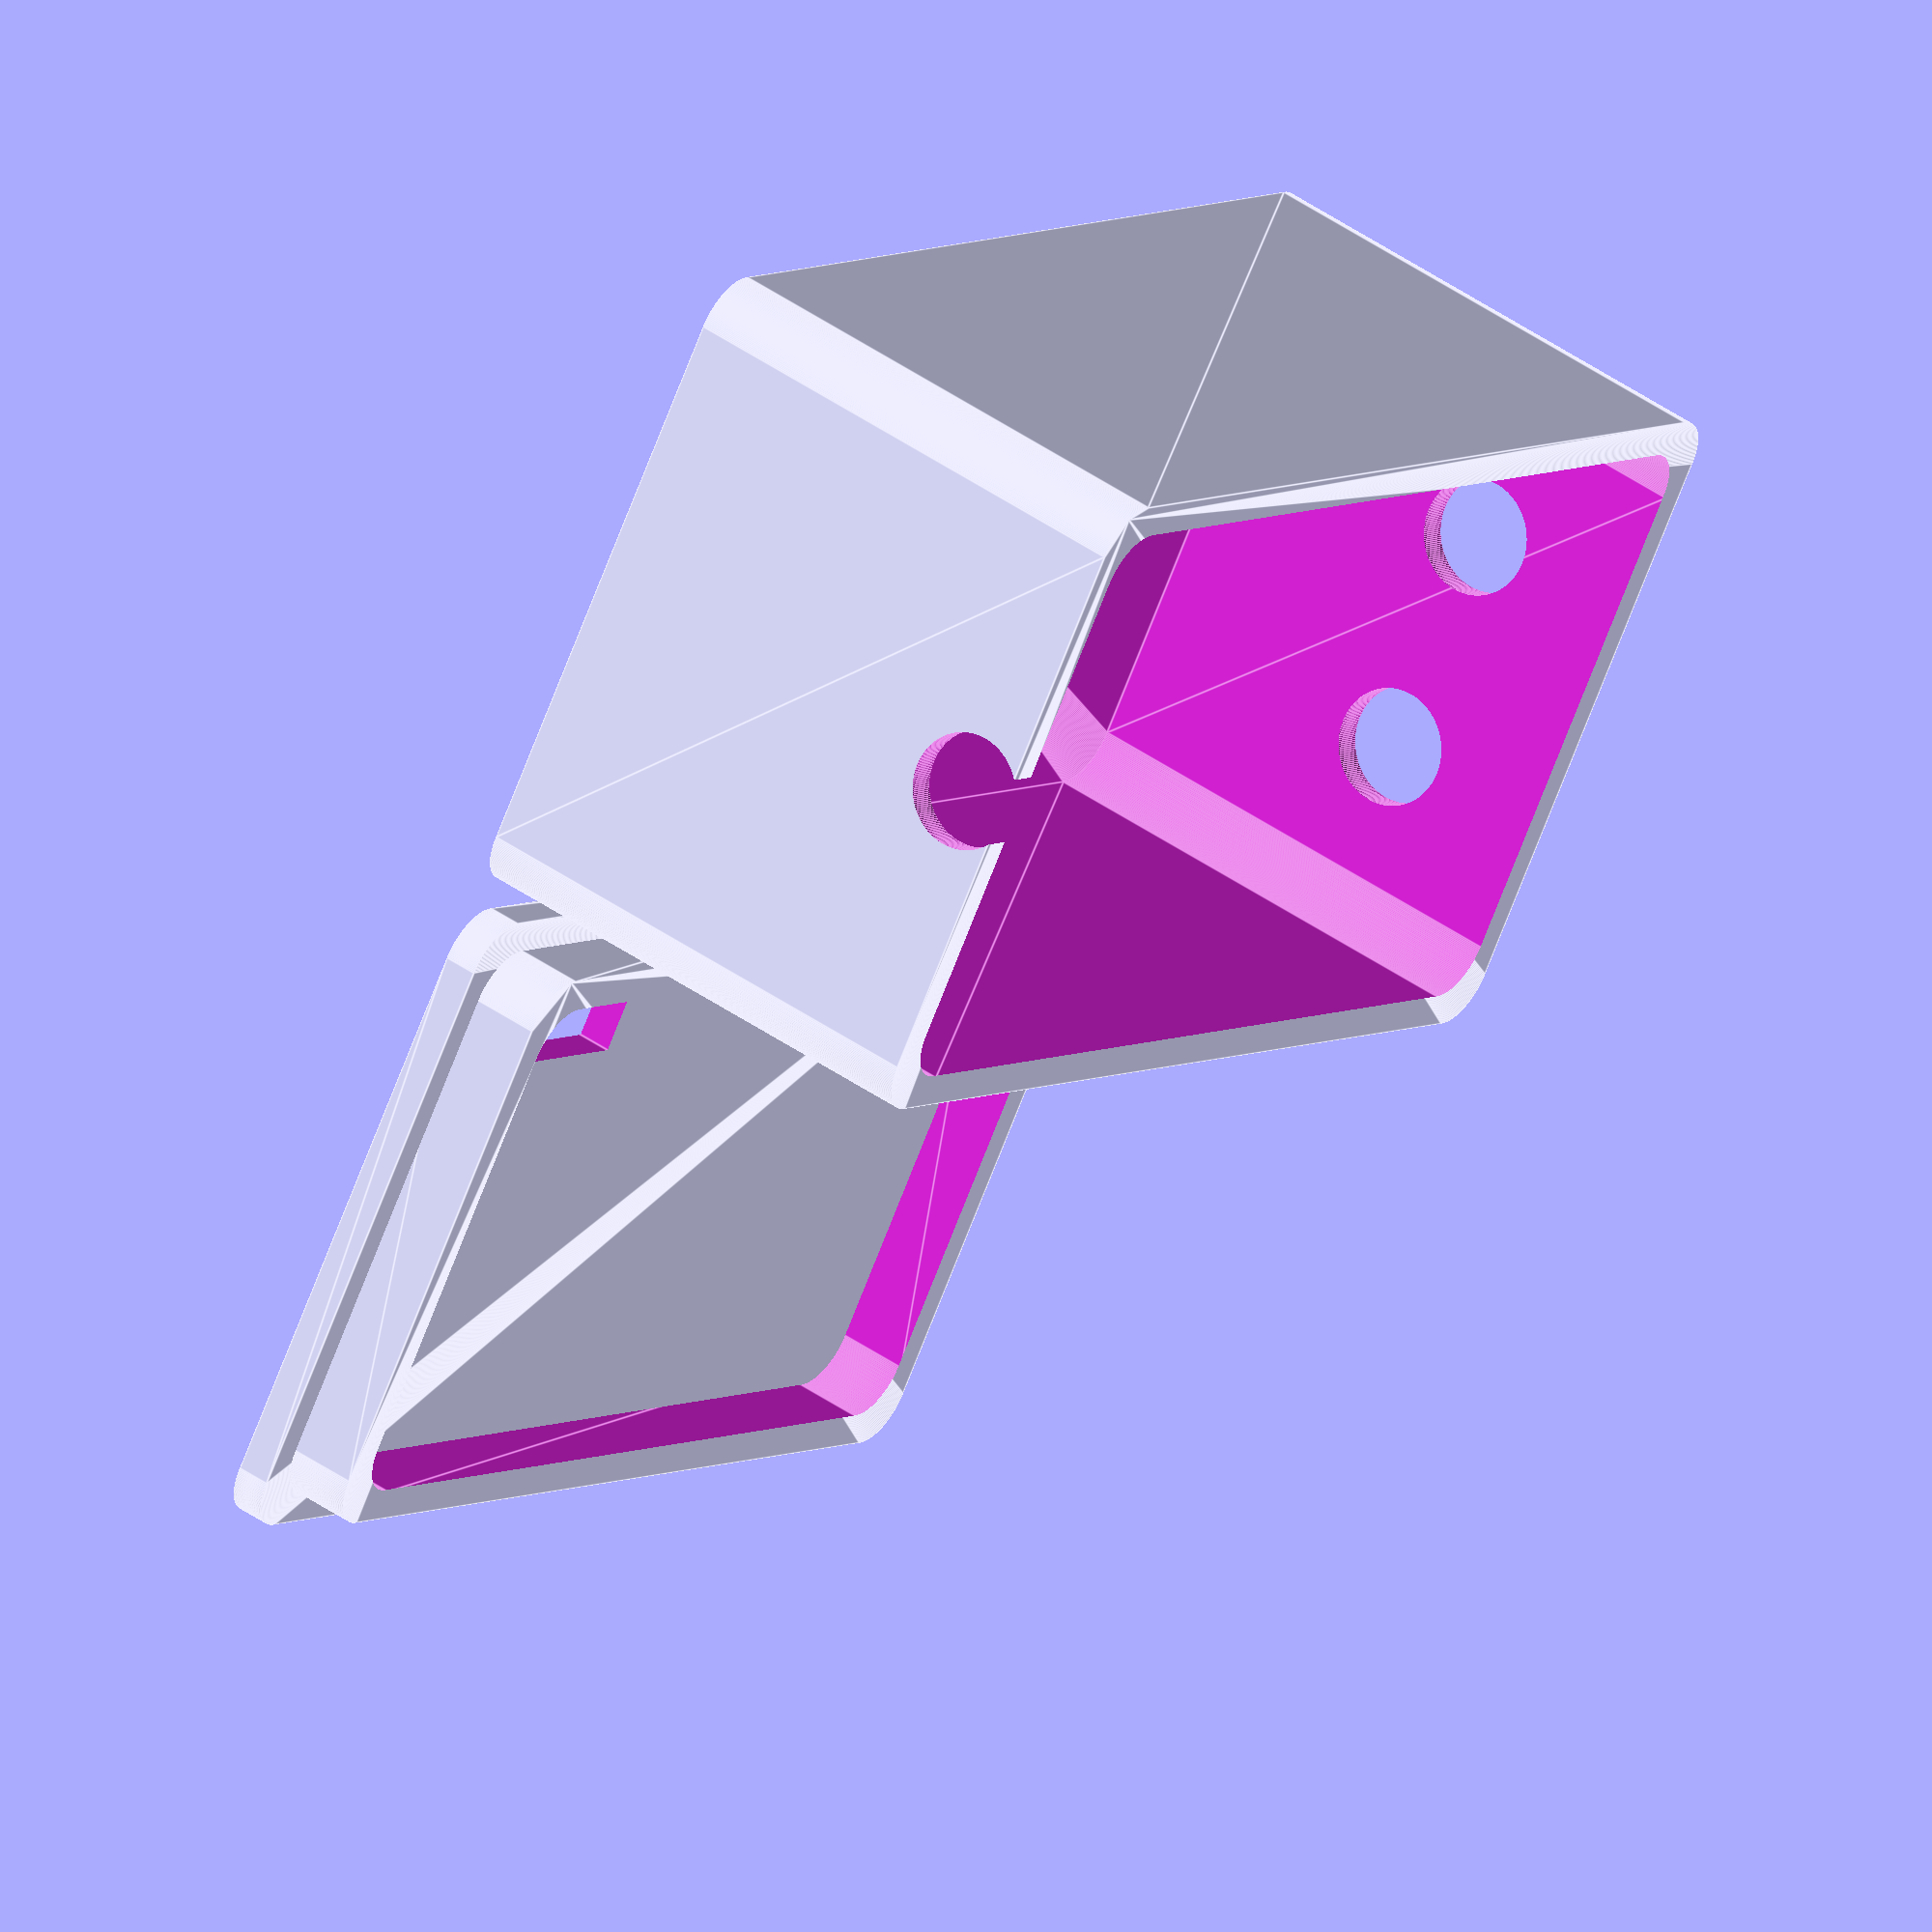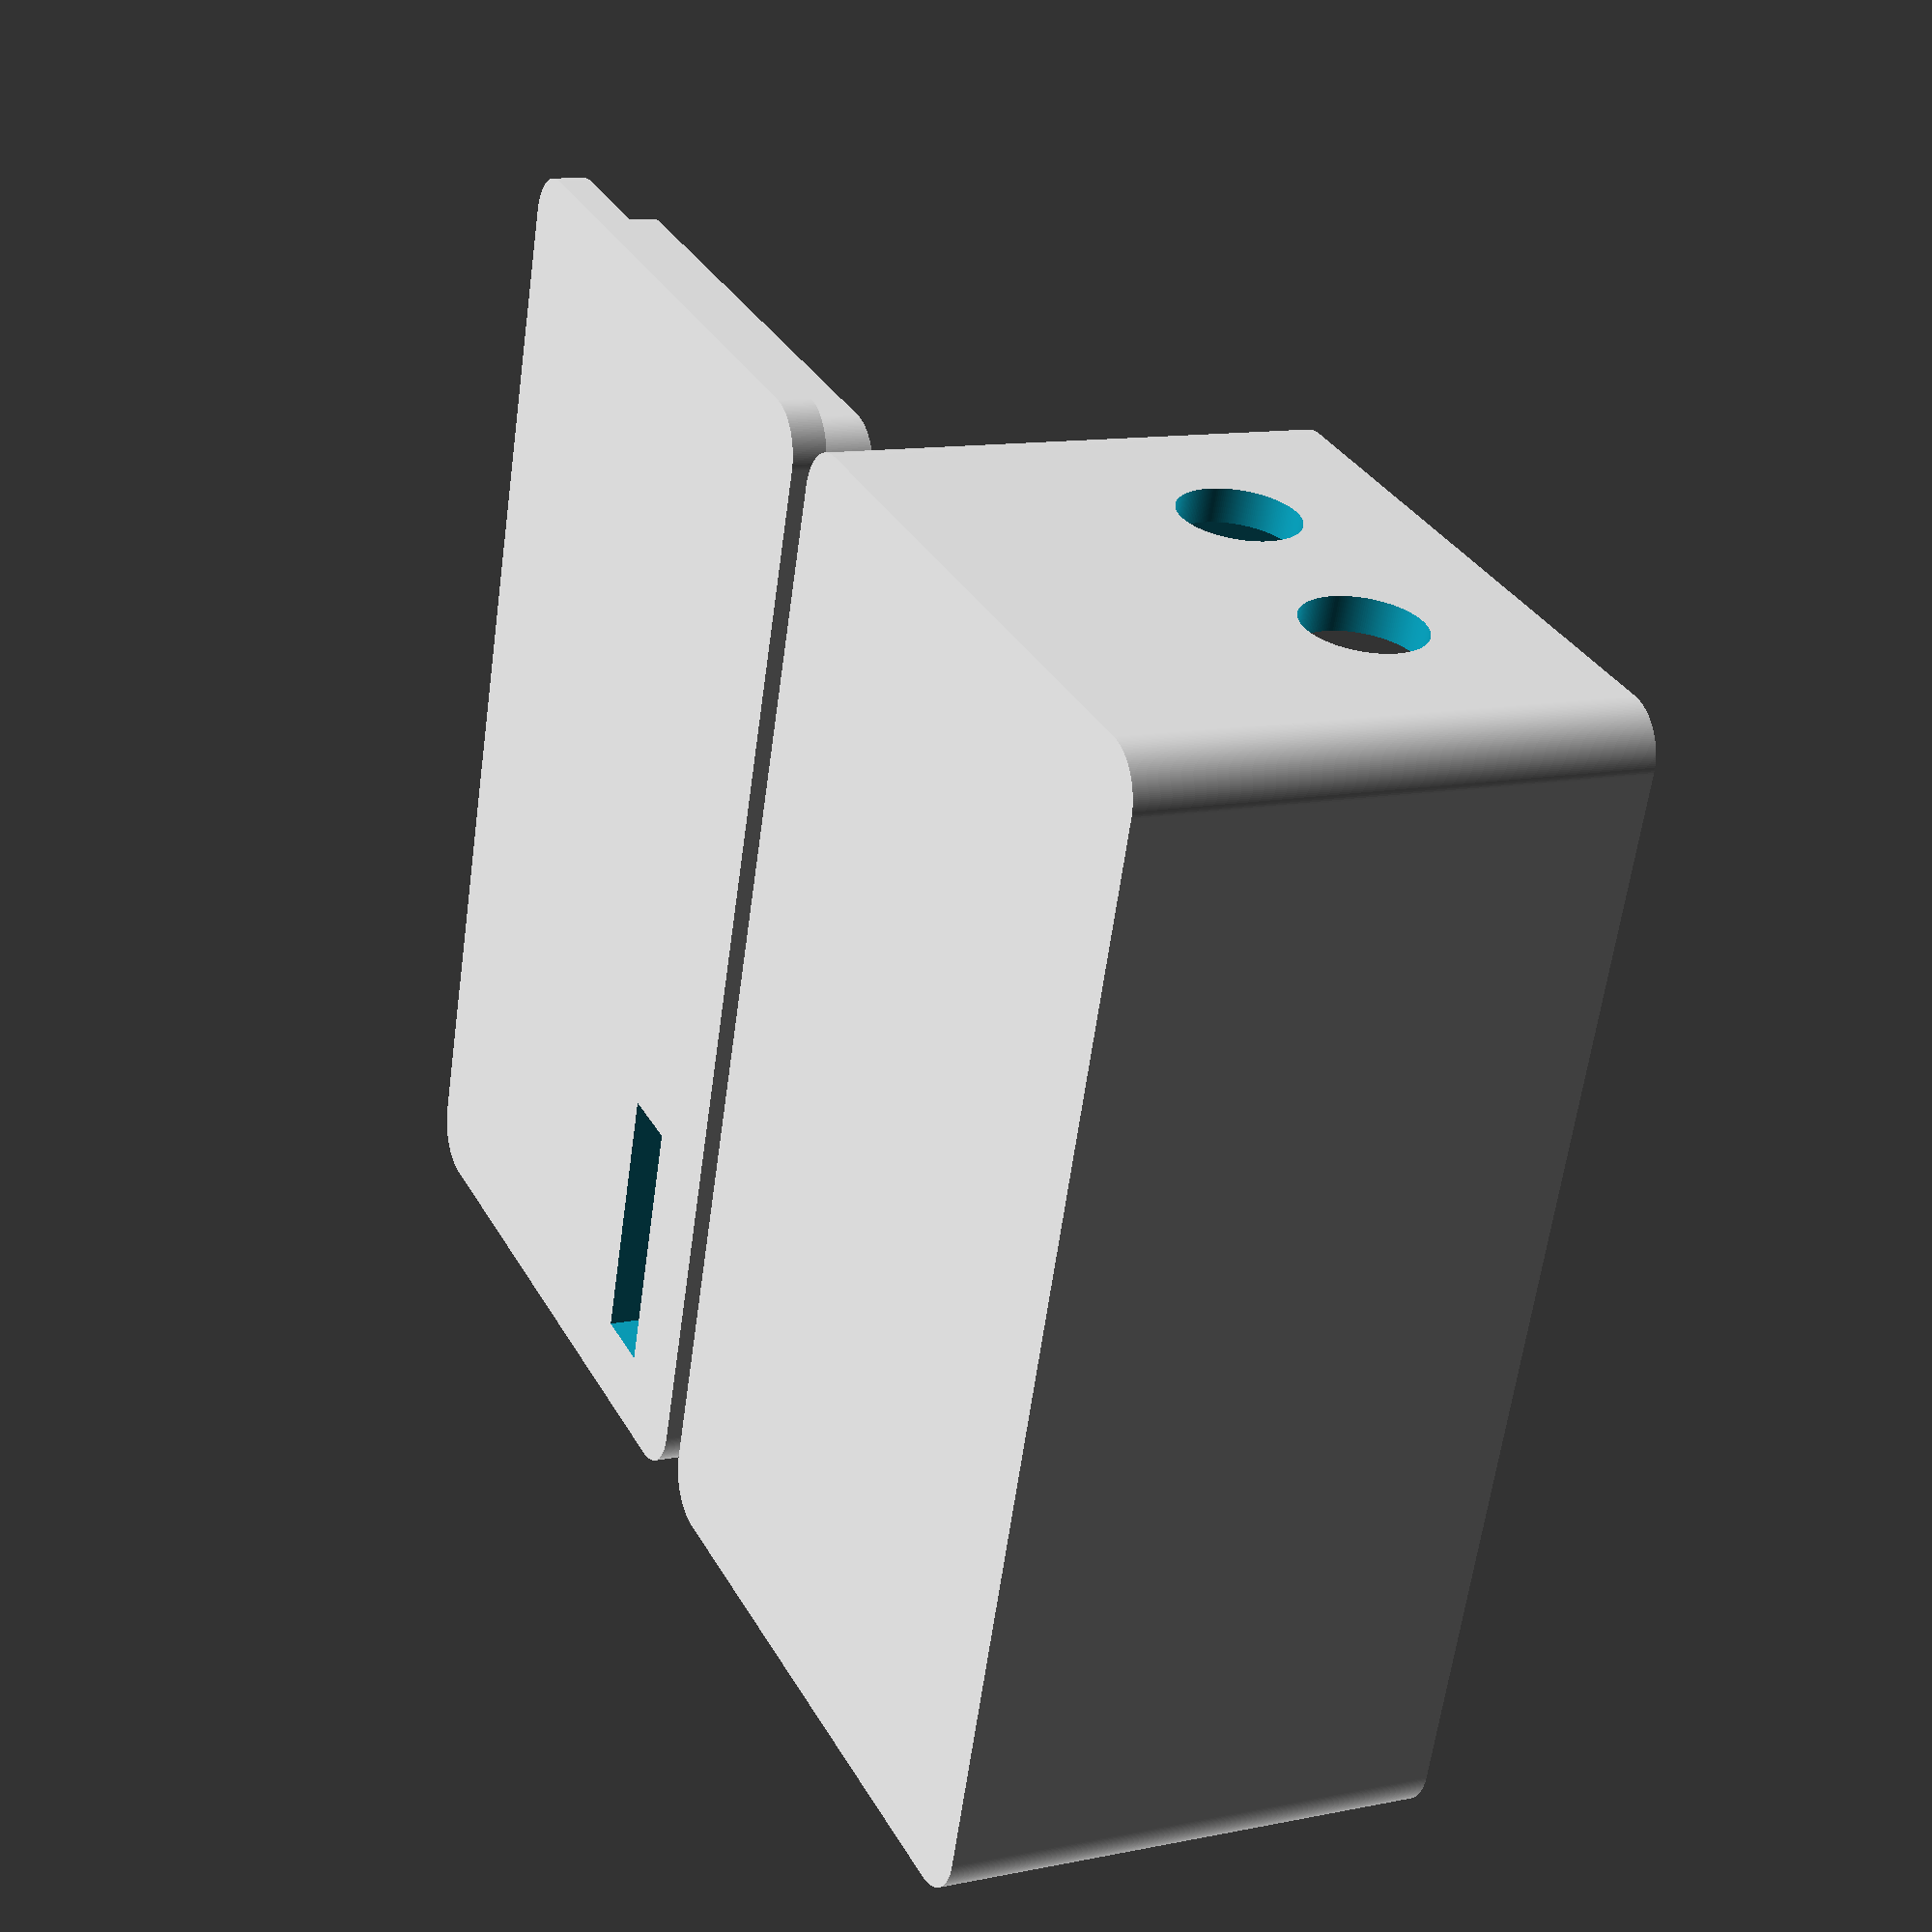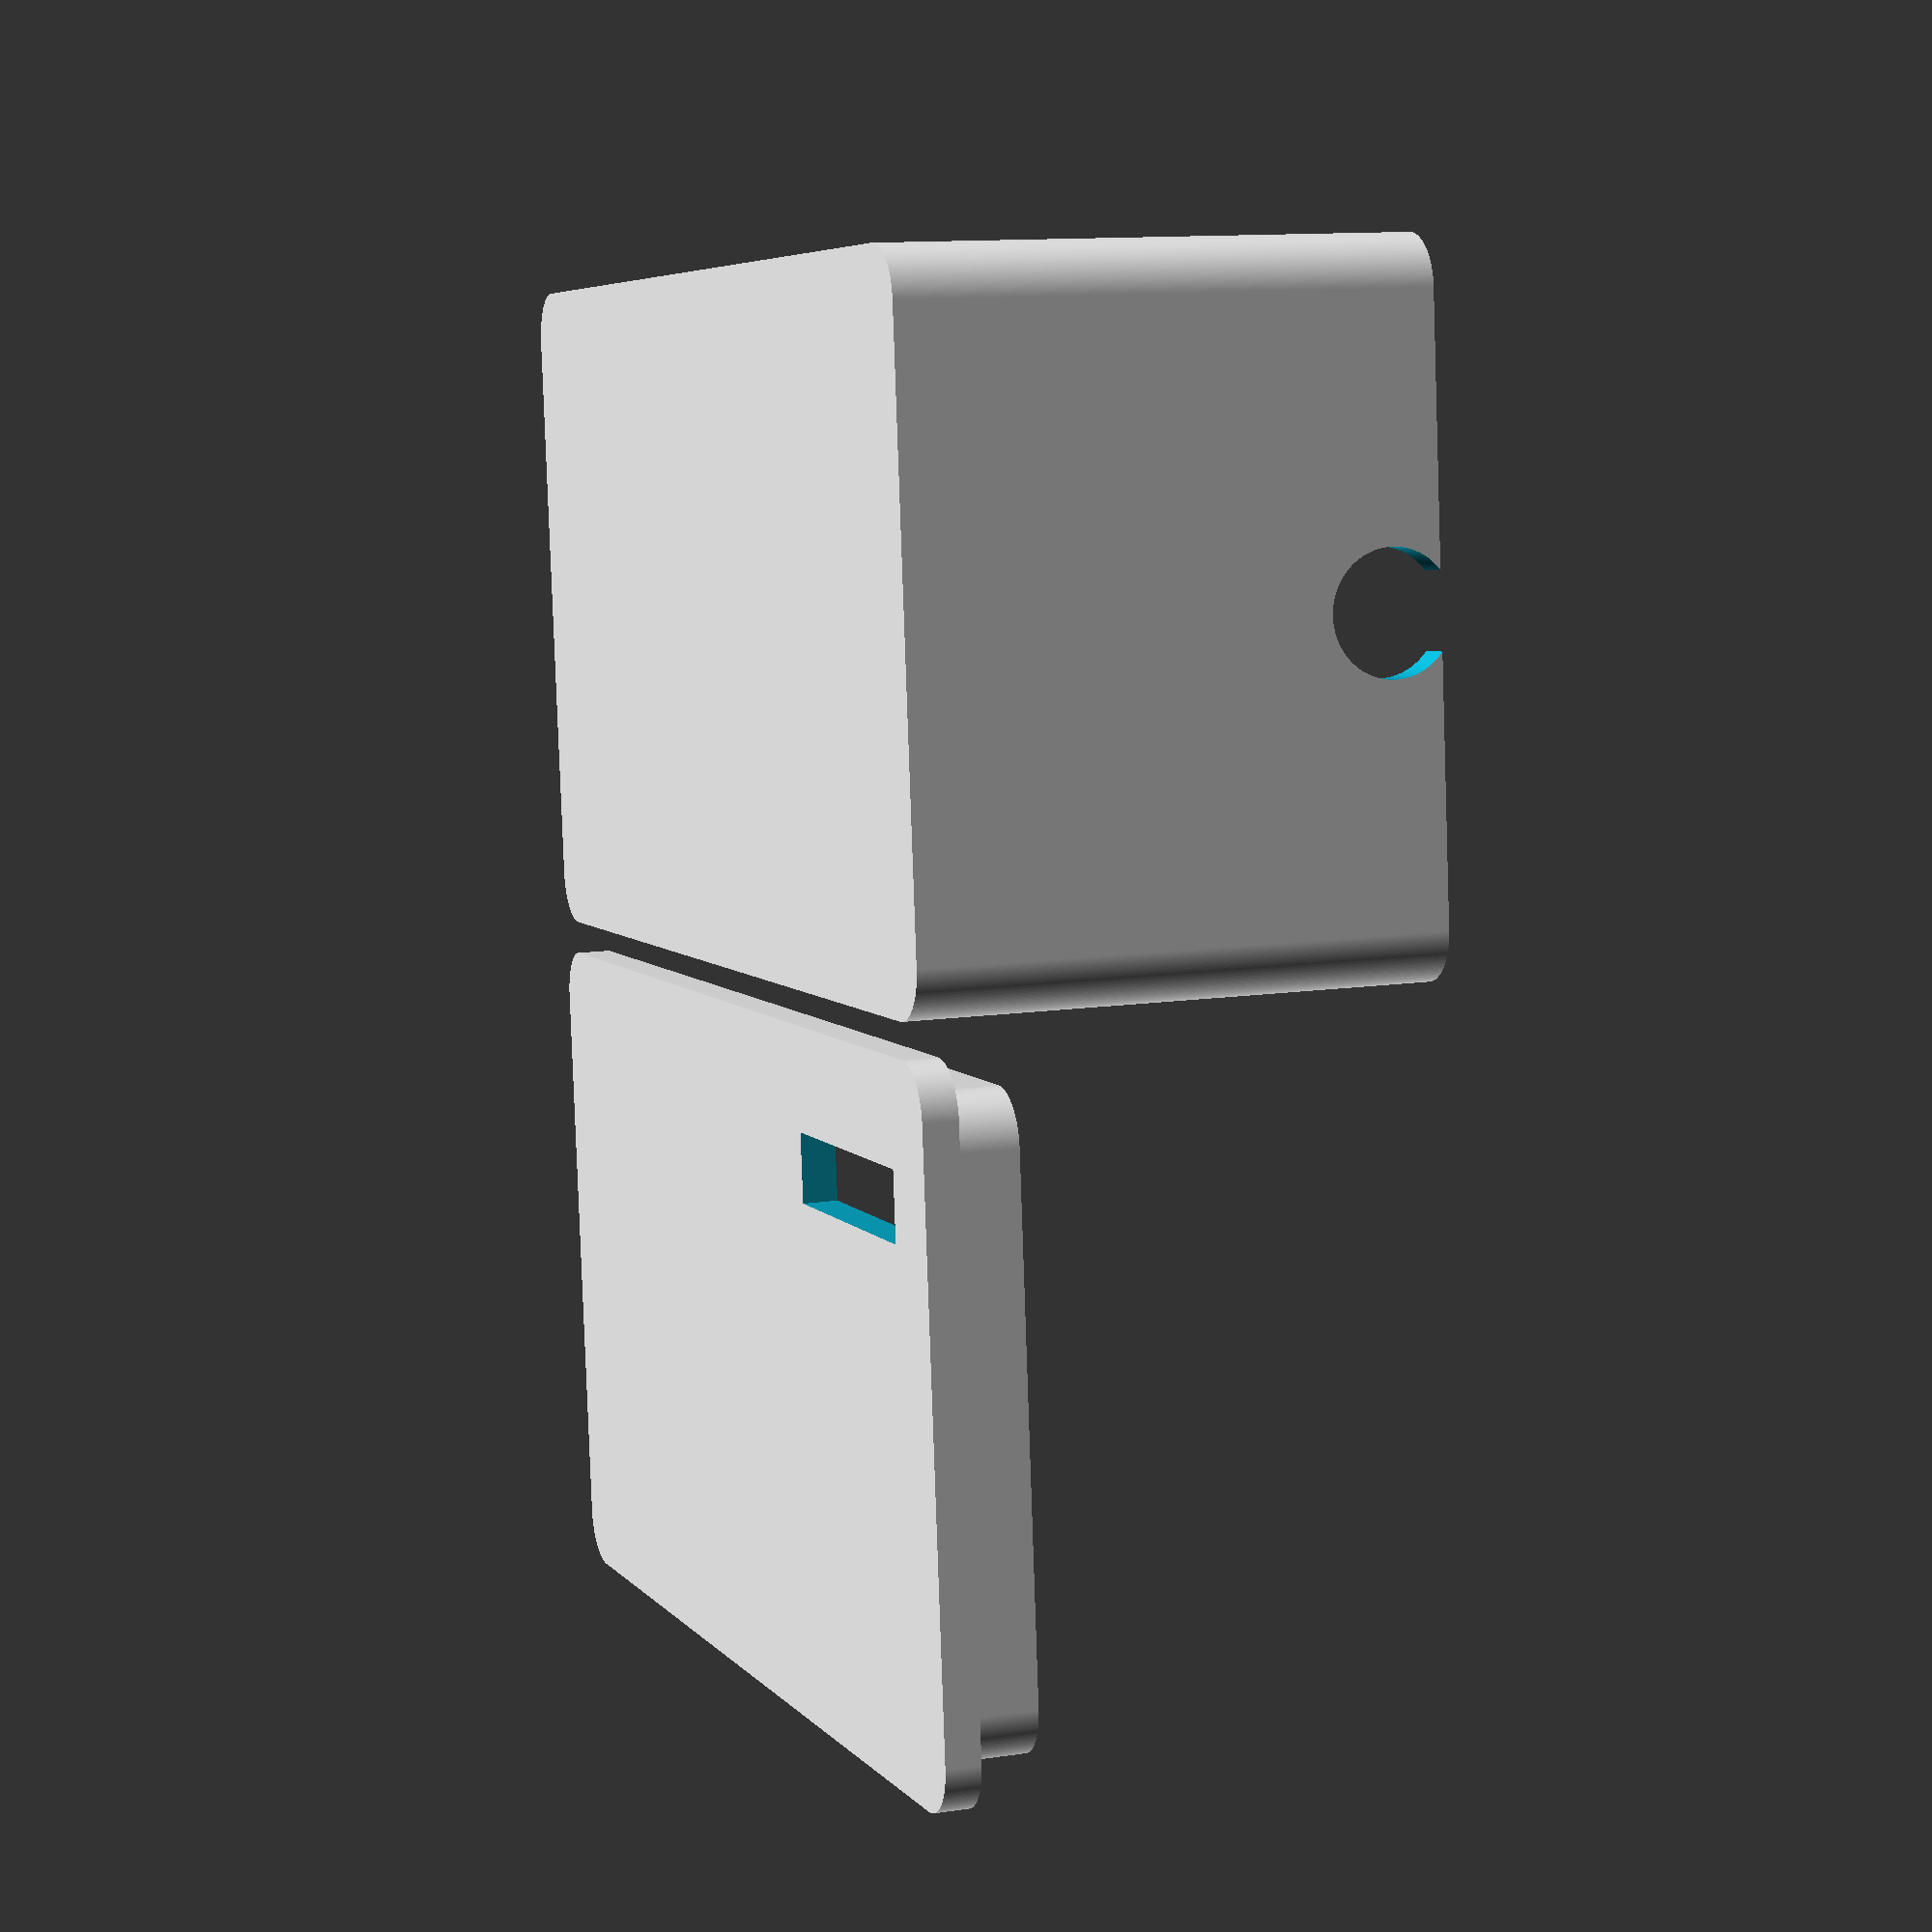
<openscad>
$fn=200;

barrelRadius = 3.5;

length = 70;
width= 40;
height = 30;
cornerRadius = 3;
slop = 0.1;
thick = 2.0;

boardHoleWidth = 25;
boardHoleLength = 52.5;

stripWidth = 9;

centerWidth = width/2-cornerRadius;
postHeight = usbRadius-1;

// main box
translate([cornerRadius, cornerRadius, 0]){
  difference() {
    roundedBox(width, length, height, cornerRadius);
    
    translate([thick,thick,thick+slop])
      roundedBox(width-thick*2, length-thick*2, height-thick+slop, cornerRadius);
    
    // Holes for barrel connectors
    translate([-cornerRadius-slop, centerWidth-7, height-7-barrelRadius+slop])
      rotate([0,90,0])
        cylinder(r=barrelRadius, h=thick+slop*3);
    translate([-cornerRadius-slop, centerWidth+7, height-7-barrelRadius+slop])
      rotate([0,90,0])
        cylinder(r=barrelRadius, h=thick+slop*3);
    
    // pump wire hole
    translate([length-cornerRadius-thick-slop, centerWidth, height-barrelRadius/2-1])
      rotate([0,90,0])
        cylinder(r=barrelRadius, h=thick+slop*3);
  }
  
  rotate([0,0,90]) {
    // posts
    //post(centerWidth-boardHoleWidth/2, -1, postHeight);
    //post(centerWidth+boardHoleWidth/2, -1, postHeight);
    //post(centerWidth-boardHoleWidth/2, -boardHoleLength-1, postHeight);
    //post(centerWidth+boardHoleWidth/2, -boardHoleLength-1, postHeight);
  }
}

// box top
difference() {
  translate([length-cornerRadius, width+5, 0]){
    mirror([1,0,0]) {
      roundedBox(width, length, thick, cornerRadius);
      difference() {
        translate([thick,thick,0])
          roundedBox(width-thick*2,length-thick*2,thick+4,cornerRadius);
        translate([thick*2,thick*2,0+slop])
          roundedBox(width-thick*4,length-thick*4,thick+4+slop,cornerRadius);    
      }
    }
  }
  translate([length-cornerRadius, width+5, 0])
    rotate([0,0,90]) 
      translate([6-cornerRadius,2,-0.1])
        cube(size=[4, 16, thick*2]);
}

module post(x, y, h) {
  translate([x, y, thick-slop]) {
    difference() {
      cylinder(r=2.5, h=h+slop);
      cylinder(r=0.8, h=h+slop*2);
    }
  }
}

module roundedBox(length, width, height, radius){
  dRadius = 2*radius;

  //cube bottom right
  //translate([width-dRadius,-radius,0])
  //  cube(size=[radius,radius,height+0.01]);

  //cube top left
  //translate([-radius,length-dRadius,0])
  //  cube(size=[radius,radius,height+0.01]);

  //base rounded shape
  minkowski() {
    cube(size=[width-dRadius,length-dRadius, height]);
    cylinder(r=radius, h=0.01);
  } 
}
</openscad>
<views>
elev=132.2 azim=36.0 roll=232.2 proj=o view=edges
elev=348.3 azim=71.9 roll=244.0 proj=p view=solid
elev=348.3 azim=185.9 roll=250.3 proj=p view=wireframe
</views>
